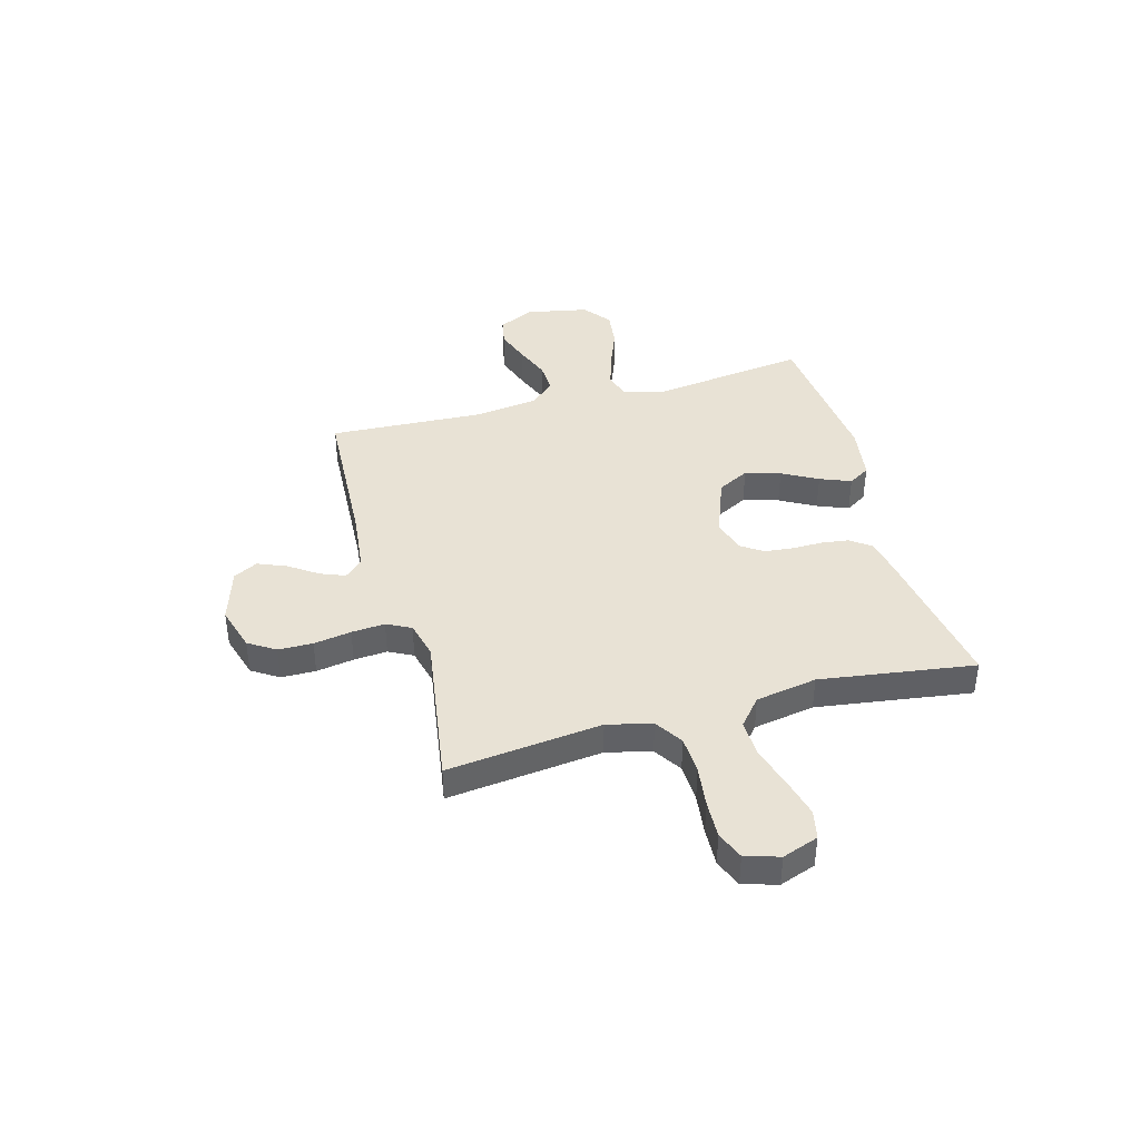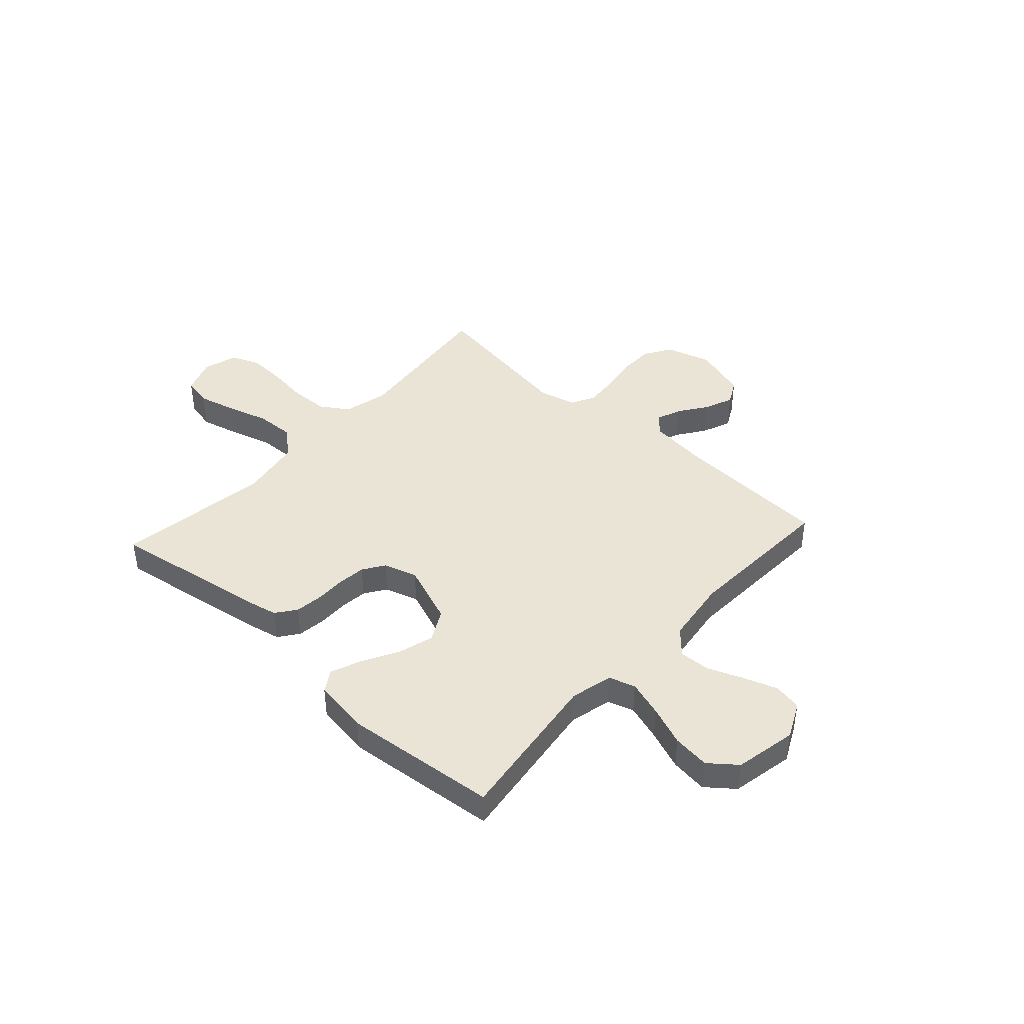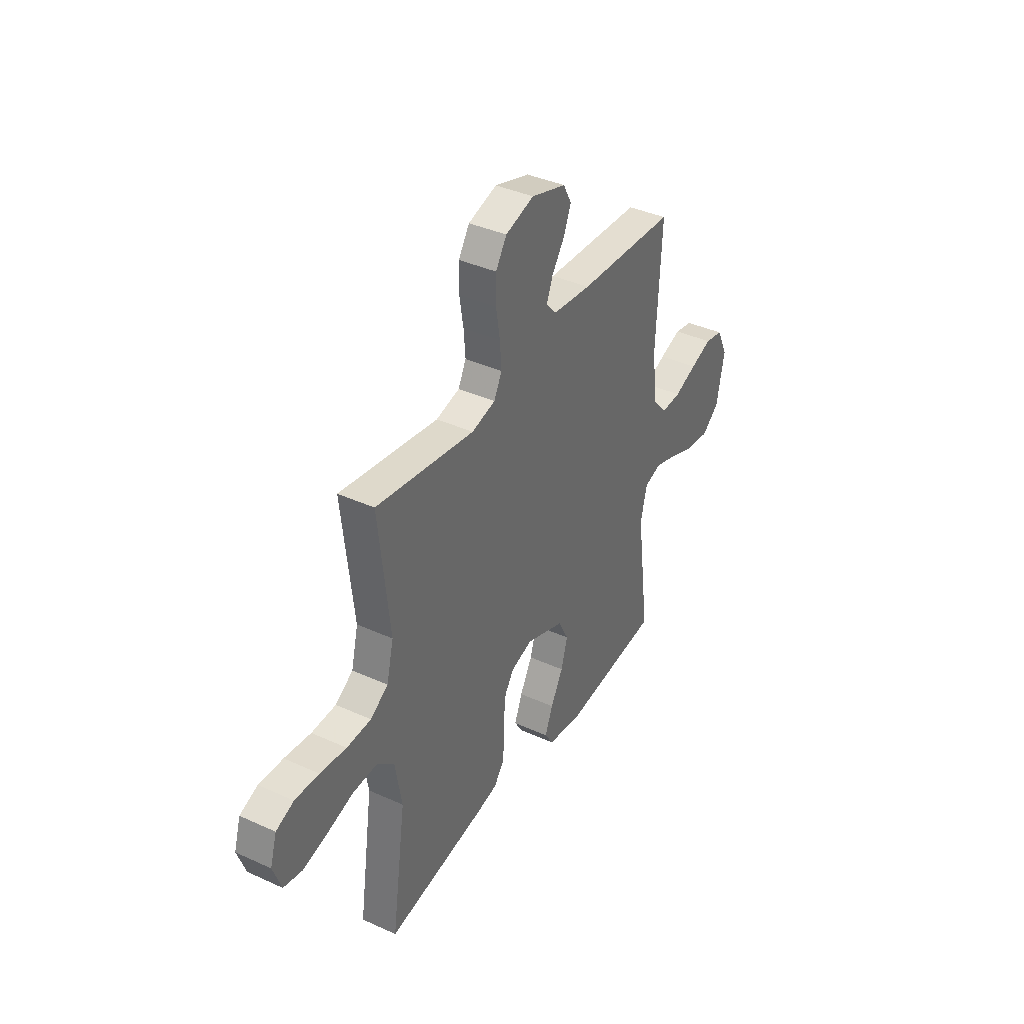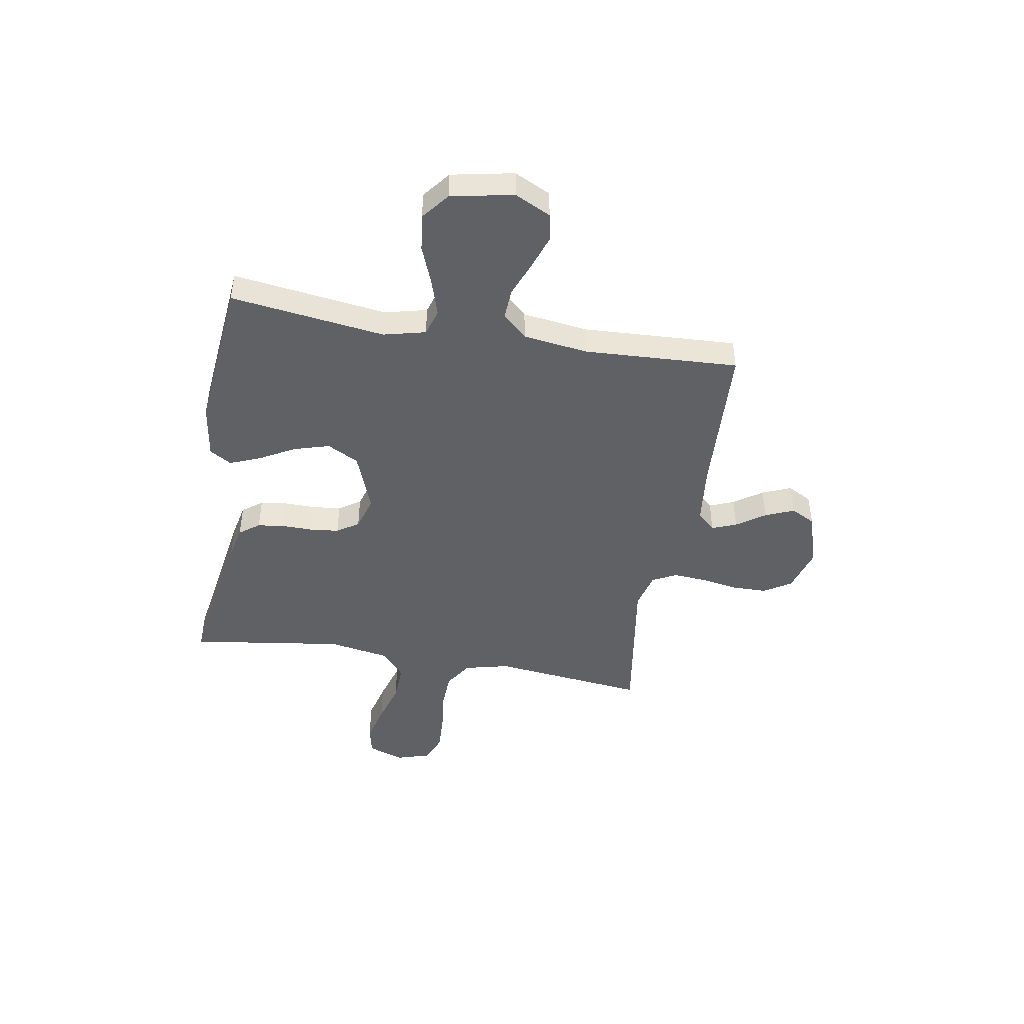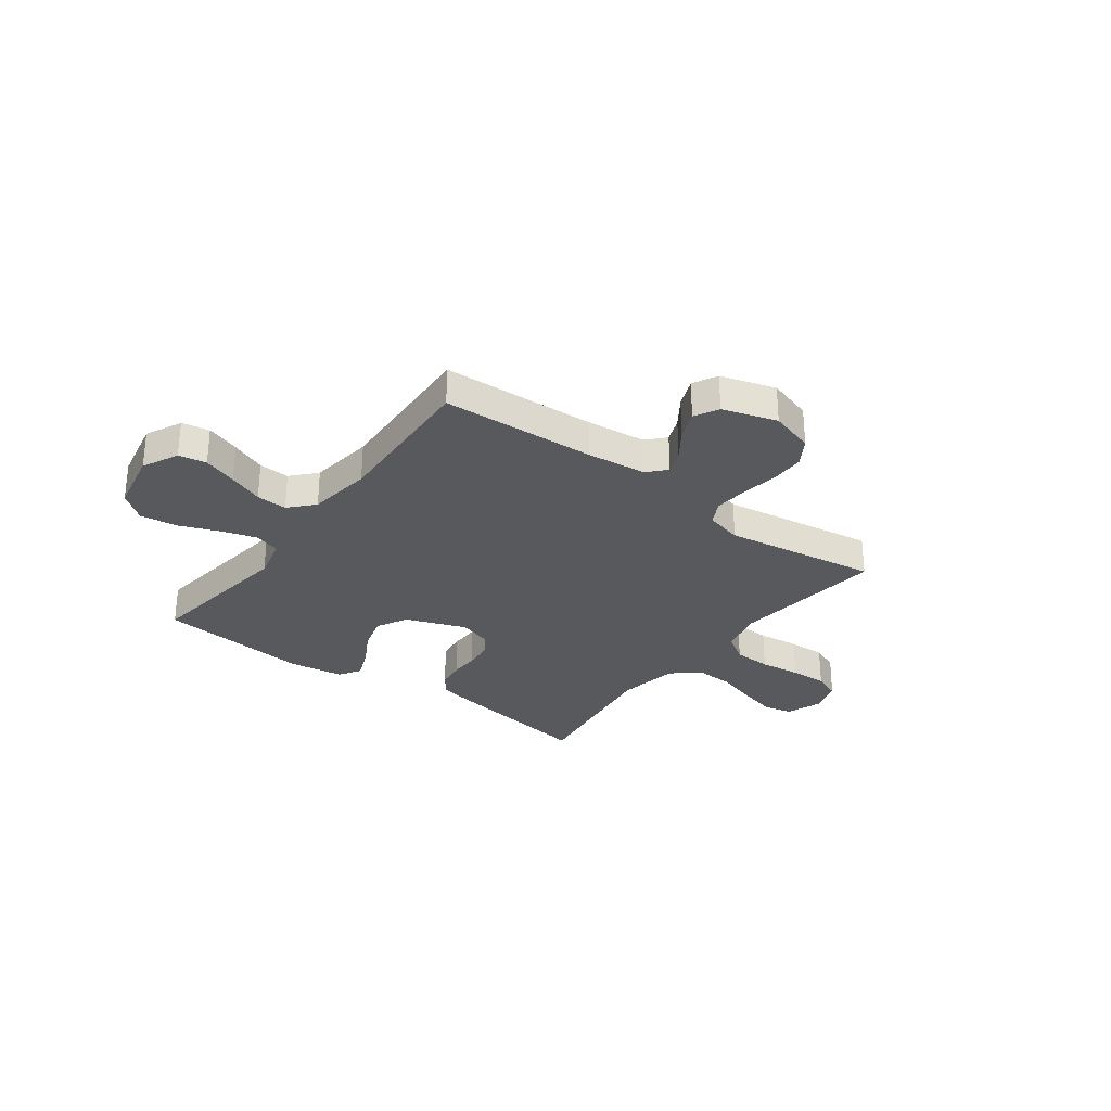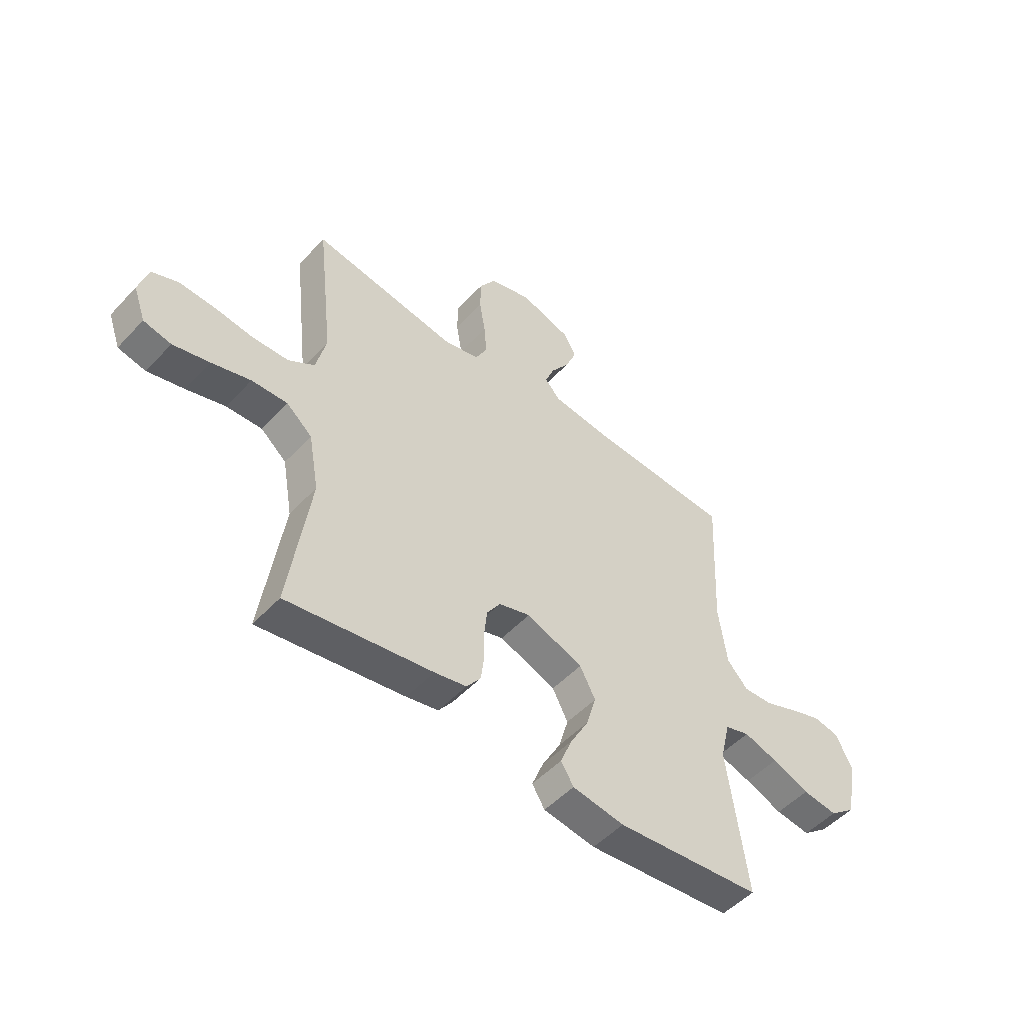
<metadata>
{"format":"obj","ext":"obj","renderer":"f3d","projection":"perspective","resolution":1024,"background":"white","views":[{"elev":40.7,"azim":74.6,"up":"+Y"},{"elev":42.5,"azim":-137.7,"up":"+Y"},{"elev":38.6,"azim":119.8,"up":"+Z"},{"elev":-45.9,"azim":-99.7,"up":"+Y"},{"elev":-29.7,"azim":-36.7,"up":"+Y"},{"elev":-50.9,"azim":138.8,"up":"+Z"}]}
</metadata>
<code>
v -0.5 0.07 -0.5
v -0.46 0.07 -0.2
v -0.48 0.07 -0.118
v -0.531 0.07 -0.102
v -0.601 0.07 -0.124
v -0.678 0.07 -0.154
v -0.75 0.07 -0.163
v -0.803 0.07 -0.121
v -0.827 0.07 0
v -0.793 0.07 0.07
v -0.739 0.07 0.08
v -0.673 0.07 0.057
v -0.605 0.07 0.03
v -0.545 0.07 0.027
v -0.502 0.07 0.074
v -0.485 0.07 0.2
v -0.5 0.07 0.5
v -0.2 0.07 0.515
v -0.083 0.07 0.528
v -0.051 0.07 0.563
v -0.07 0.07 0.611
v -0.108 0.07 0.666
v -0.131 0.07 0.722
v -0.106 0.07 0.769
v 0 0.07 0.802
v 0.087 0.07 0.776
v 0.12 0.07 0.724
v 0.121 0.07 0.657
v 0.109 0.07 0.584
v 0.104 0.07 0.519
v 0.128 0.07 0.472
v 0.2 0.07 0.454
v 0.5 0.07 0.5
v 0.466 0.07 0.2
v 0.487 0.07 0.113
v 0.541 0.07 0.078
v 0.615 0.07 0.075
v 0.695 0.07 0.085
v 0.768 0.07 0.088
v 0.822 0.07 0.066
v 0.842 0.07 0
v 0.817 0.07 -0.07
v 0.76 0.07 -0.082
v 0.685 0.07 -0.063
v 0.605 0.07 -0.039
v 0.531 0.07 -0.036
v 0.478 0.07 -0.081
v 0.457 0.07 -0.2
v 0.5 0.07 -0.5
v 0.2 0.07 -0.452
v 0.134 0.07 -0.438
v 0.105 0.07 -0.399
v 0.098 0.07 -0.345
v 0.099 0.07 -0.287
v 0.093 0.07 -0.231
v 0.065 0.07 -0.189
v 0 0.07 -0.169
v -0.117 0.07 -0.213
v -0.149 0.07 -0.274
v -0.129 0.07 -0.343
v -0.091 0.07 -0.412
v -0.067 0.07 -0.472
v -0.093 0.07 -0.514
v -0.2 0.07 -0.53
v -0.5 0 -0.5
v -0.46 0 -0.2
v -0.48 0 -0.118
v -0.531 0 -0.102
v -0.601 0 -0.124
v -0.678 0 -0.154
v -0.75 0 -0.163
v -0.803 0 -0.121
v -0.827 0 0
v -0.793 0 0.07
v -0.739 0 0.08
v -0.673 0 0.057
v -0.605 0 0.03
v -0.545 0 0.027
v -0.502 0 0.074
v -0.485 0 0.2
v -0.5 0 0.5
v -0.2 0 0.515
v -0.083 0 0.528
v -0.051 0 0.563
v -0.07 0 0.611
v -0.108 0 0.666
v -0.131 0 0.722
v -0.106 0 0.769
v 0 0 0.802
v 0.087 0 0.776
v 0.12 0 0.724
v 0.121 0 0.657
v 0.109 0 0.584
v 0.104 0 0.519
v 0.128 0 0.472
v 0.2 0 0.454
v 0.5 0 0.5
v 0.466 0 0.2
v 0.487 0 0.113
v 0.541 0 0.078
v 0.615 0 0.075
v 0.695 0 0.085
v 0.768 0 0.088
v 0.822 0 0.066
v 0.842 0 0
v 0.817 0 -0.07
v 0.76 0 -0.082
v 0.685 0 -0.063
v 0.605 0 -0.039
v 0.531 0 -0.036
v 0.478 0 -0.081
v 0.457 0 -0.2
v 0.5 0 -0.5
v 0.2 0 -0.452
v 0.134 0 -0.438
v 0.105 0 -0.399
v 0.098 0 -0.345
v 0.099 0 -0.287
v 0.093 0 -0.231
v 0.065 0 -0.189
v 0 0 -0.169
v -0.117 0 -0.213
v -0.149 0 -0.274
v -0.129 0 -0.343
v -0.091 0 -0.412
v -0.067 0 -0.472
v -0.093 0 -0.514
v -0.2 0 -0.53
f 64 1 2
f 63 64 2
f 62 63 2
f 61 62 2
f 60 61 2
f 59 60 2 3
f 58 59 3
f 57 58 3 4
f 52 53 54
f 51 52 54
f 50 51 54
f 49 50 54
f 48 49 54
f 47 48 54 55
f 46 47 55 56
f 43 44 45
f 42 43 45
f 41 42 45
f 40 41 45
f 39 40 45
f 38 39 45
f 37 38 45
f 36 37 45 46
f 46 56 57
f 36 46 57
f 35 36 57
f 32 33 34
f 35 57 4
f 34 35 4
f 32 34 4
f 31 32 4
f 27 28 29
f 26 27 29
f 25 26 29
f 24 25 29
f 23 24 29
f 22 23 29
f 21 22 29
f 20 21 29 30
f 16 17 18
f 15 16 18 19
f 14 15 19
f 11 12 13
f 10 11 13
f 9 10 13
f 8 9 13
f 7 8 13
f 6 7 13
f 5 6 13
f 5 13 14
f 31 4 5
f 30 31 5
f 20 30 5
f 19 20 5
f 5 14 19
f 66 65 128
f 66 128 127
f 66 127 126
f 66 126 125
f 66 125 124
f 67 66 124 123
f 67 123 122
f 68 67 122 121
f 118 117 116
f 118 116 115
f 118 115 114
f 118 114 113
f 118 113 112
f 119 118 112 111
f 120 119 111 110
f 109 108 107
f 109 107 106
f 109 106 105
f 109 105 104
f 109 104 103
f 109 103 102
f 109 102 101
f 110 109 101 100
f 121 120 110
f 121 110 100
f 121 100 99
f 98 97 96
f 68 121 99
f 68 99 98
f 68 98 96
f 68 96 95
f 93 92 91
f 93 91 90
f 93 90 89
f 93 89 88
f 93 88 87
f 93 87 86
f 93 86 85
f 94 93 85 84
f 82 81 80
f 83 82 80 79
f 83 79 78
f 77 76 75
f 77 75 74
f 77 74 73
f 77 73 72
f 77 72 71
f 77 71 70
f 77 70 69
f 78 77 69
f 69 68 95
f 69 95 94
f 69 94 84
f 69 84 83
f 83 78 69
f 1 65 66 2
f 2 66 67 3
f 3 67 68 4
f 4 68 69 5
f 5 69 70 6
f 6 70 71 7
f 7 71 72 8
f 8 72 73 9
f 9 73 74 10
f 10 74 75 11
f 11 75 76 12
f 12 76 77 13
f 13 77 78 14
f 14 78 79 15
f 15 79 80 16
f 16 80 81 17
f 17 81 82 18
f 18 82 83 19
f 19 83 84 20
f 20 84 85 21
f 21 85 86 22
f 22 86 87 23
f 23 87 88 24
f 24 88 89 25
f 25 89 90 26
f 26 90 91 27
f 27 91 92 28
f 28 92 93 29
f 29 93 94 30
f 30 94 95 31
f 31 95 96 32
f 32 96 97 33
f 33 97 98 34
f 34 98 99 35
f 35 99 100 36
f 36 100 101 37
f 37 101 102 38
f 38 102 103 39
f 39 103 104 40
f 40 104 105 41
f 41 105 106 42
f 42 106 107 43
f 43 107 108 44
f 44 108 109 45
f 45 109 110 46
f 46 110 111 47
f 47 111 112 48
f 48 112 113 49
f 49 113 114 50
f 50 114 115 51
f 51 115 116 52
f 52 116 117 53
f 53 117 118 54
f 54 118 119 55
f 55 119 120 56
f 56 120 121 57
f 57 121 122 58
f 58 122 123 59
f 59 123 124 60
f 60 124 125 61
f 61 125 126 62
f 62 126 127 63
f 63 127 128 64
f 64 128 65 1

</code>
